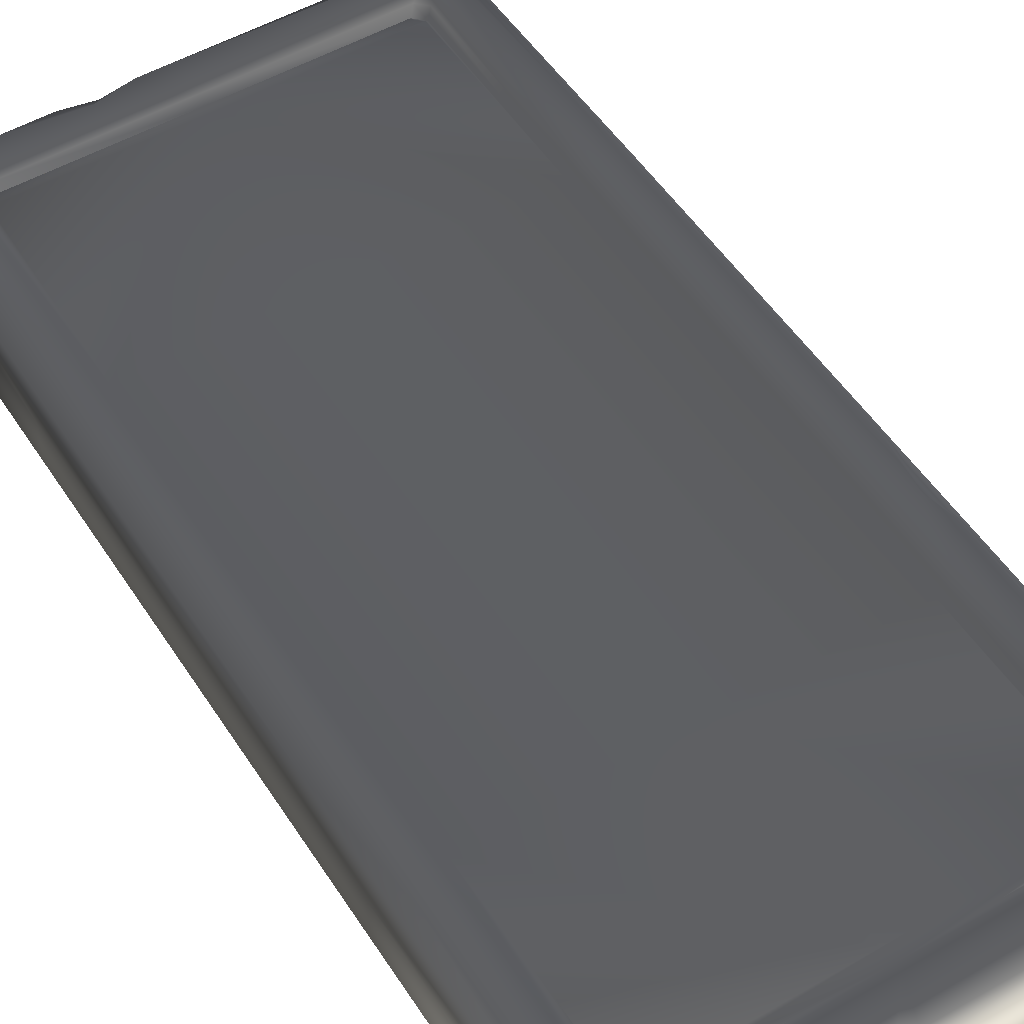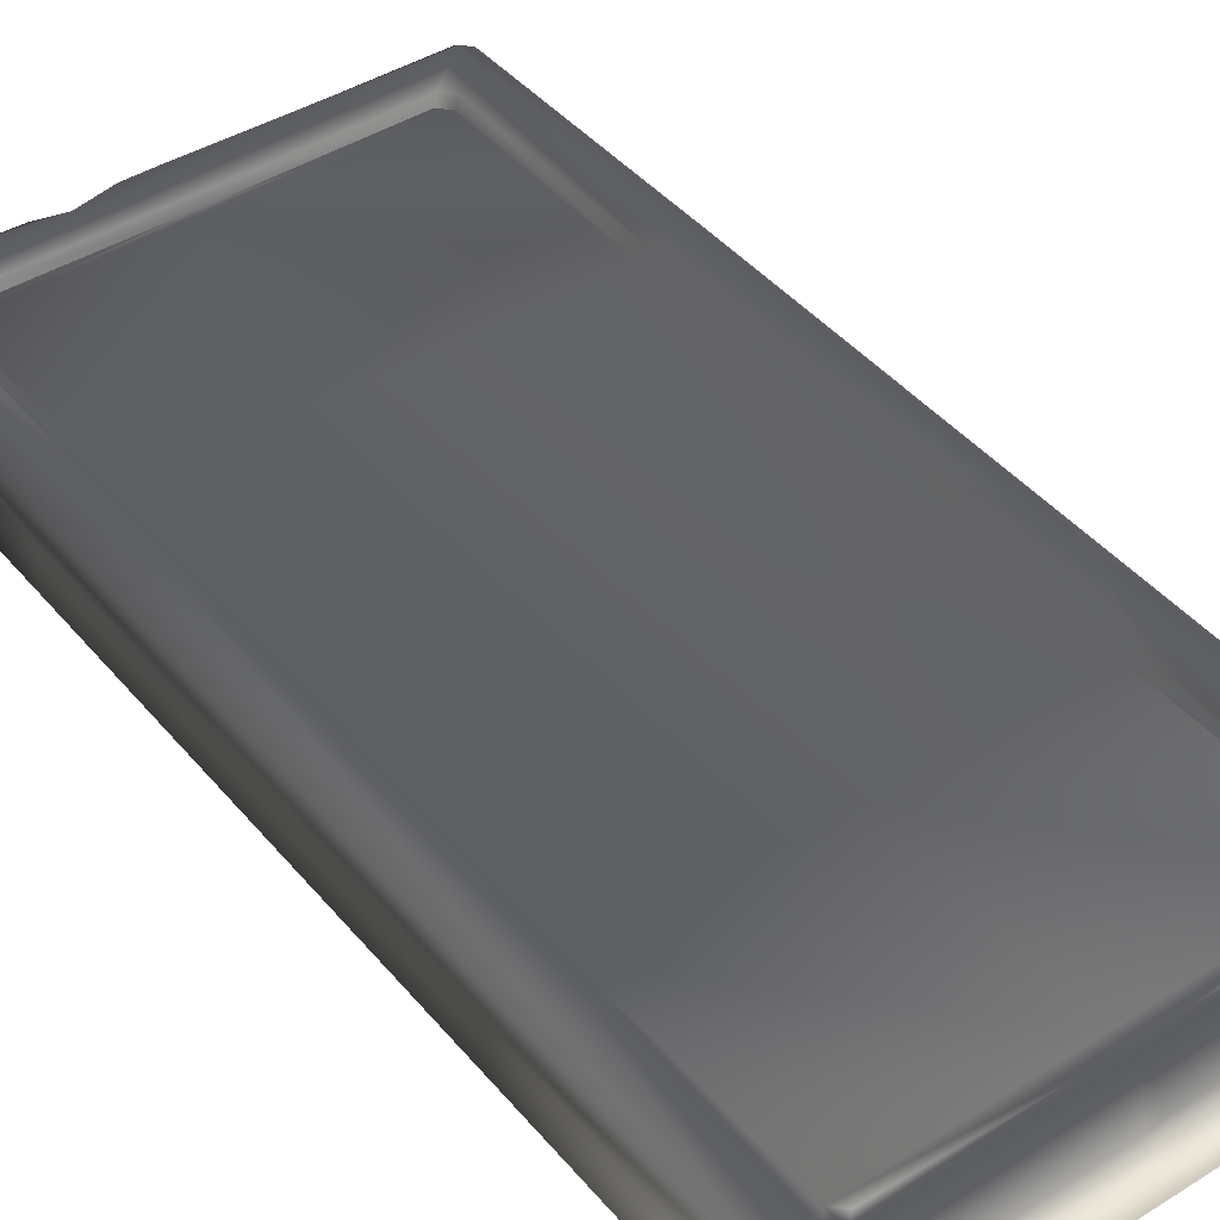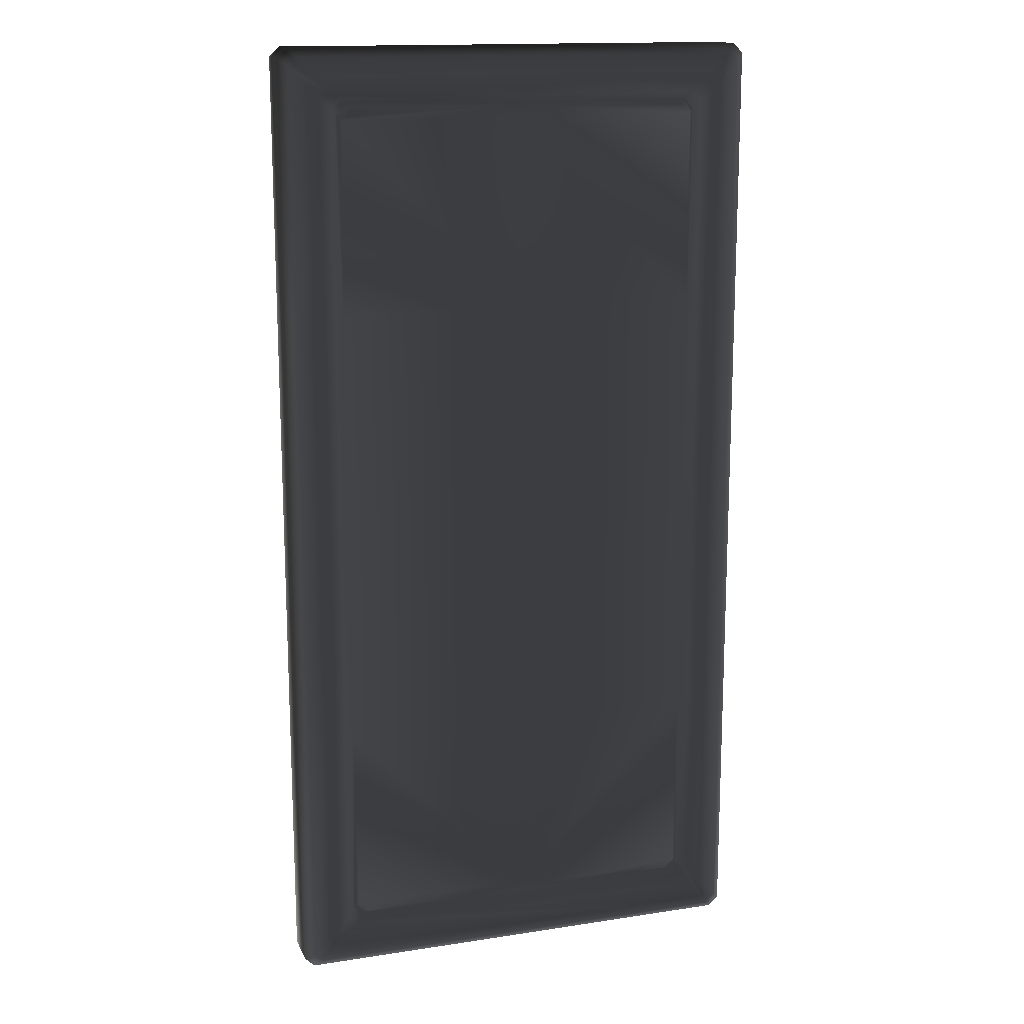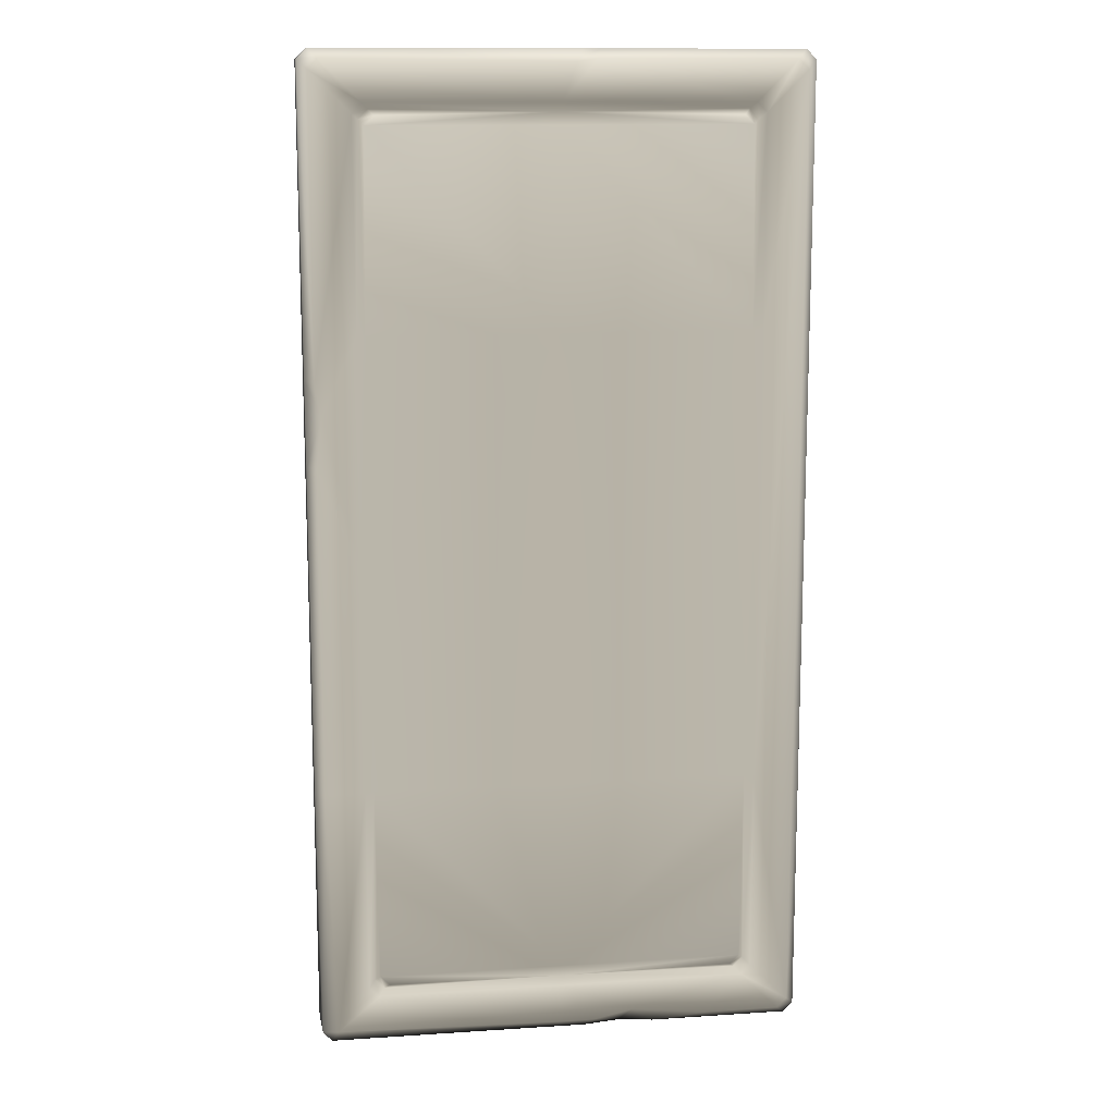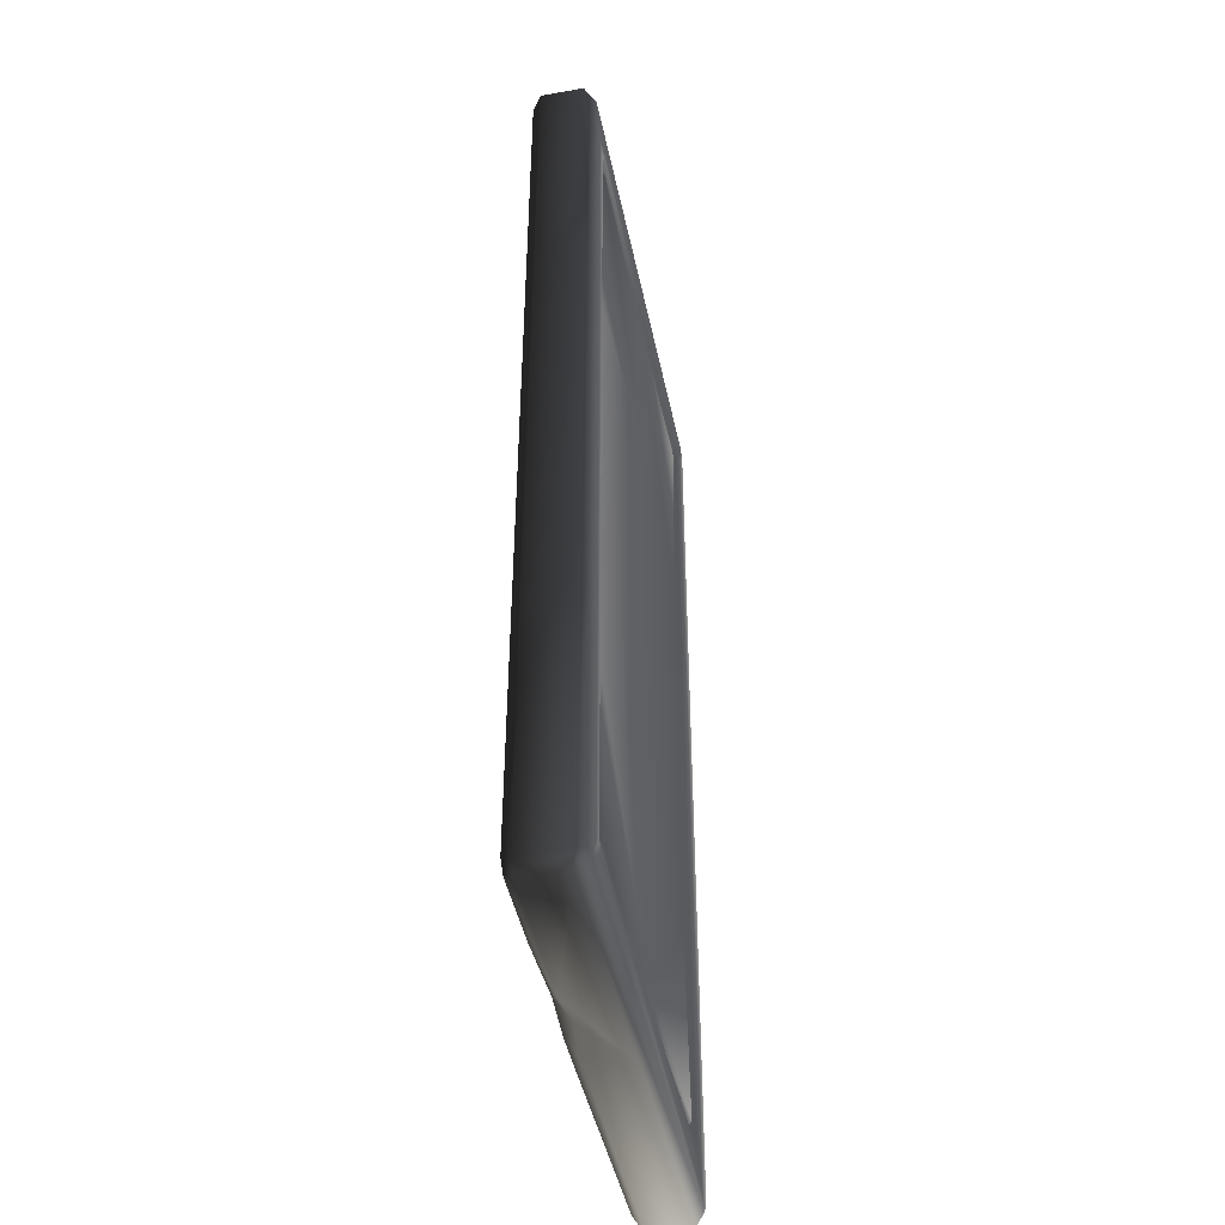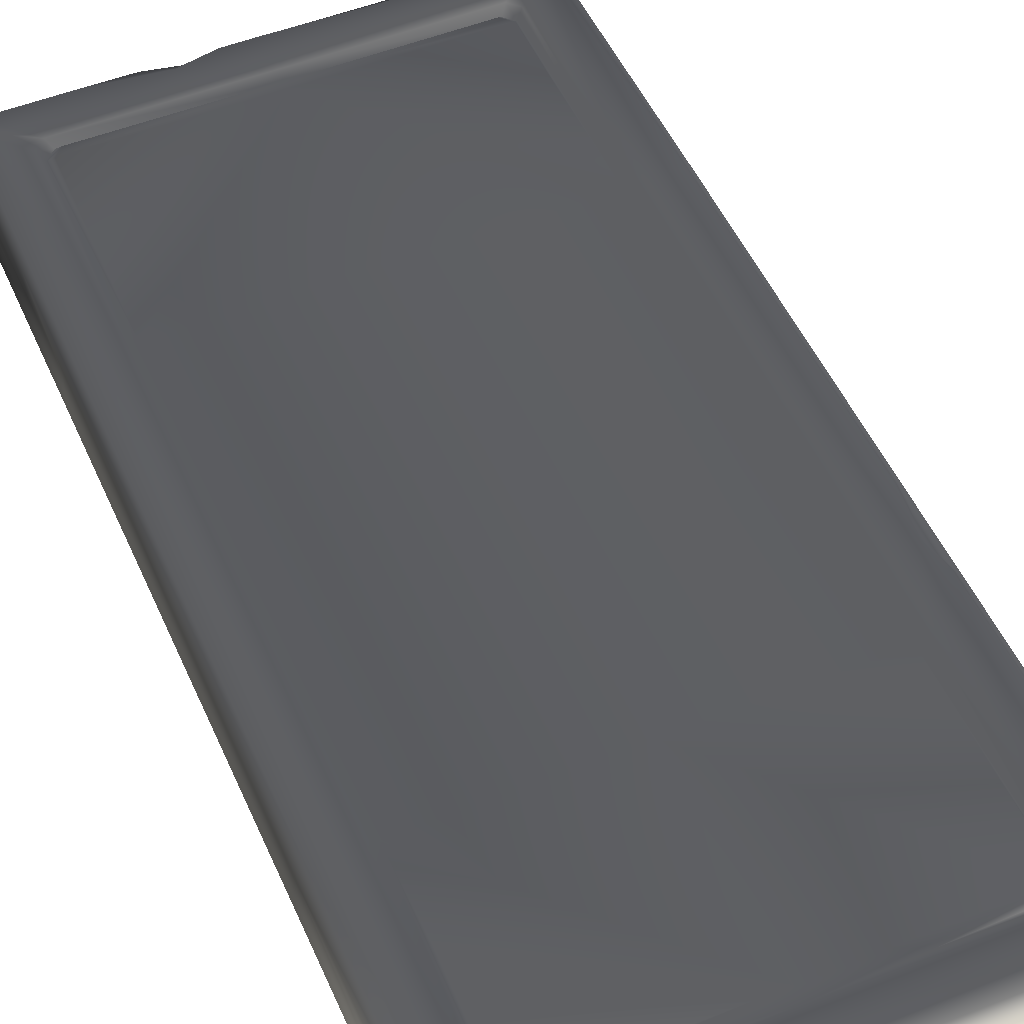
<metadata>
{"format":"obj","ext":"obj","renderer":"f3d","projection":"perspective","resolution":1024,"background":"white","views":[{"elev":51.8,"azim":148.0,"up":"+Z"},{"elev":43.2,"azim":143.4,"up":"+Z"},{"elev":15.2,"azim":161.9,"up":"+Y"},{"elev":12.8,"azim":-8.7,"up":"+Y"},{"elev":-45.6,"azim":101.6,"up":"+Y"},{"elev":51.2,"azim":156.5,"up":"+Z"}]}
</metadata>
<code>
v -0.9933 -1.988 0.0875
v -0.96 -2.029 -0.0875
v -1 -1.989 -0.0875
v -0.9573 -2.029 0.08562
v -0.9225 -1.992 -0.125
v -1 -1.989 -0.0875
v -0.96 -2.029 -0.0875
v -0.9625 -1.952 -0.125
v -1 -0.9482 -0.0875
v -0.8002 -1.79 -0.125
v -0.7602 -1.83 -0.125
v 1.892e-06 -1.83 -0.125
v 1.86e-06 -1.794 -0.1048
v -0.7377 -1.806 -0.09136
v 0.7377 -1.806 -0.09136
v -0.7765 -1.767 -0.09136
v 0.7152 -1.782 -0.1182
v 0.7529 -1.745 -0.1182
v 1.804e-06 -1.745 -0.1182
v 0.7647 -0.9482 -0.1048
v -0.7529 -1.745 -0.1182
v -0.7647 -0.9482 -0.1048
v -0.8002 -0.9482 -0.125
v -0.7152 -1.782 -0.1182
v 0.7765 -1.767 -0.09136
v 0.8002 -1.79 -0.125
v 0.8002 -0.02933 -0.125
v 0.9625 -1.952 -0.125
v 0.7602 -1.83 -0.125
v 0.7647 -0.02933 -0.1048
v 9.662e-07 -0.9482 -0.1182
v 2.847e-06 0.8895 -0.1182
v -0.7647 0.8895 -0.1048
v -0.7647 -0.02933 -0.1048
v -0.8002 1.731 -0.125
v -0.8002 -0.02933 -0.125
v -0.9625 1.893 -0.125
v -0.7765 1.708 -0.09136
v -0.7602 1.771 -0.125
v -0.7377 1.747 -0.09136
v -0.9225 1.933 -0.125
v 0.1888 1.933 -0.125
v -0.7529 1.686 -0.1182
v 2.009e-06 1.686 -0.1182
v 1.961e-06 1.735 -0.1048
v -0.7152 1.724 -0.1182
v 1.918e-06 1.771 -0.125
v 0.9225 1.933 -0.125
v 0.7602 1.771 -0.125
v 0.7377 1.747 -0.09136
v 0.8002 1.731 -0.125
v 0.7765 1.708 -0.09136
v 0.9625 1.893 -0.125
v 0.7529 1.686 -0.1182
v 0.7152 1.724 -0.1182
v 0.7647 0.8895 -0.1048
v 0.8002 0.8895 -0.125
v 0.9625 0.8895 -0.125
v 1 1.931 -0.0875
v 1 0.8895 -0.0875
v 1 -0.02933 -0.0875
v 0.9625 -0.02933 -0.125
v 1 -0.9482 -0.0875
v 0.9625 -0.9482 -0.125
v 1 -1.989 -0.0875
v 0.9225 -1.992 -0.125
v 0.96 -2.029 0.0875
v 1 -1.989 -0.0875
v 0.96 -2.029 -0.0875
v 1 -1.989 0.0875
v 0.3912 -2.029 0.0875
v 2.112e-06 -2.029 -0.0875
v 0.248 -2.029 0.06244
v 0.1019 -2.029 0.0875
v 2.159e-06 -2.029 0.0875
v -0.9573 -2.029 0.08562
v -0.96 -2.029 -0.0875
v 0.9625 -1.952 -0.125
v 0.96 -2.029 -0.0875
v 1 -1.989 -0.0875
v 0.9225 -1.992 -0.125
v -0.9225 -1.992 -0.125
v 2.112e-06 -2.029 -0.0875
v -0.96 -2.029 -0.0875
v -0.96 1.971 0.0875
v -1 1.931 -0.0875
v -0.96 1.971 -0.0875
v -1 1.931 0.0875
v -1 0.8895 -0.0875
v -1 0.8895 0.0875
v -1 0.7216 0.0875
v -1 -0.02933 -0.0875
v -1 0.385 0.0875
v -1 -0.02933 0.0875
v -1 -0.9482 -0.0875
v -1 -0.9482 0.0875
v -1 -1.989 -0.0875
v -0.9933 -1.988 0.0875
v -0.96 1.971 -0.0875
v -1 1.931 -0.0875
v -1 0.8895 -0.0875
v -0.9625 -0.02933 -0.125
v -1 -0.02933 -0.0875
v -0.9625 -0.9482 -0.125
v 1 1.931 0.0875
v 0.96 1.971 -0.0875
v 1 1.931 -0.0875
v 0.96 1.971 0.0875
v 0.1917 1.971 -0.0875
v 0.155 1.971 0.07837
v 1.718e-06 1.971 -0.0875
v 0.08603 1.971 0.0875
v -0.96 1.971 -0.0875
v -0.96 1.971 0.0875
v 0.9225 1.933 -0.125
v 1 1.931 -0.0875
v 0.96 1.971 -0.0875
v 0.1917 1.971 -0.0875
v 0.1888 1.933 -0.125
v 1.718e-06 1.971 -0.0875
v -0.9225 1.933 -0.125
v -0.96 1.971 -0.0875
v 0.9625 1.893 -0.125
v -0.9933 -1.988 0.0875
v -0.9289 -1.975 0.125
v -0.9573 -2.029 0.08562
v -0.9625 -0.9482 0.125
v -1 -0.9482 0.0875
v -0.8002 -0.9482 0.125
v -0.8002 -1.79 0.125
v -0.7647 -0.9482 0.1048
v -0.7765 -1.767 0.09136
v -0.7529 -1.745 0.1182
v -0.7377 -1.806 0.09136
v -0.7602 -1.83 0.125
v 2.129e-06 -1.992 0.125
v 2.159e-06 -2.029 0.0875
v 0.1019 -2.029 0.0875
v -0.9573 -2.029 0.08562
v 1.958e-06 -1.83 0.125
v -0.7647 -0.02933 0.1048
v 2.91e-06 0.8895 0.1182
v 1.029e-06 -0.9482 0.1182
v 0.7647 0.8895 0.1048
v 0.7647 -0.9482 0.1048
v 0.8002 -0.9482 0.125
v 0.7765 -1.767 0.09136
v 1.916e-06 -1.794 0.1048
v -0.7152 -1.782 0.1182
v 0.7602 -1.83 0.125
v 0.2974 -1.958 0.125
v 0.6132 -1.992 0.125
v 0.3912 -2.029 0.0875
v 0.248 -2.029 0.06244
v 0.7377 -1.806 0.09136
v 0.8002 -1.79 0.125
v 0.137 -1.992 0.125
v 0.7529 -1.745 0.1182
v 1.867e-06 -1.745 0.1182
v 0.7152 -1.782 0.1182
v 0.9625 -1.952 0.125
v 0.9225 -1.992 0.125
v 0.96 -2.029 0.0875
v 1 -1.989 0.0875
v 0.9625 -0.02933 0.125
v 1 -0.02933 0.0875
v 1 0.8895 0.0875
v 1 -0.9482 0.0875
v 1 -1.989 0.0875
v 0.9625 1.893 0.125
v 1 1.931 0.0875
v 0.96 1.971 0.0875
v 0.9225 1.933 0.125
v 0.139 1.933 0.125
v 0.155 1.971 0.07837
v 0.7602 1.771 0.125
v 1.985e-06 1.771 0.125
v 0.7377 1.747 0.09136
v 0.7765 1.708 0.09136
v 2.017e-06 1.735 0.1048
v 0.7529 1.686 0.1182
v 2.072e-06 1.686 0.1182
v -0.7529 1.686 0.1182
v 0.8002 1.731 0.125
v 0.8002 0.8895 0.125
v -0.7152 1.724 0.1182
v 0.7152 1.724 0.1182
v -0.7765 1.708 0.09136
v -0.7647 0.8895 0.1048
v -0.8002 0.8895 0.125
v -0.8002 1.731 0.125
v -0.9625 0.7145 0.125
v -0.9625 1.893 0.125
v -1 1.931 0.0875
v -1 0.8895 0.0875
v -1 0.7216 0.0875
v -0.7377 1.747 0.09136
v -0.7602 1.771 0.125
v -0.9369 0.5915 0.125
v -1 0.385 0.0875
v -0.9625 0.3814 0.125
v -1 -0.02933 0.0875
v -0.8002 -0.02933 0.125
v -0.9225 1.933 0.125
v -0.96 1.971 0.0875
v 0.05885 1.923 0.125
v -0.96 1.971 0.0875
v 0.08603 1.971 0.0875
v 1 -0.02933 0.0875
v 1 0.8895 -0.0875
v 1 -0.02933 -0.0875
v 1 0.8895 0.0875
v 1 -0.9482 0.0875
v 1 -0.9482 -0.0875
v 1 -1.989 0.0875
v 1 -1.989 -0.0875
v 1 1.931 -0.0875
v 1 1.931 0.0875
g Platform_Long_(114)_4424_81
f 1 3 2
f 2 4 1
f 5 7 6
f 6 8 5
f 8 6 9
f 5 8 10
f 10 11 5
f 5 11 12
f 13 12 11
f 11 14 13
f 14 11 10
f 12 13 15
f 10 16 14
f 17 15 13
f 18 17 13
f 15 17 18
f 13 19 18
f 20 18 19
f 21 19 13
f 19 21 22
f 21 16 22
f 23 22 16
f 16 10 23
f 13 24 21
f 16 21 24
f 24 14 16
f 13 14 24
f 20 25 18
f 18 25 15
f 26 25 20
f 20 27 26
f 28 26 27
f 29 15 25
f 25 26 29
f 27 20 30
f 31 30 20
f 22 31 19
f 19 31 20
f 30 31 32
f 33 32 31
f 31 34 33
f 31 22 34
f 35 33 34
f 34 36 35
f 22 23 36
f 36 34 22
f 37 35 36
f 35 38 33
f 38 35 39
f 39 40 38
f 41 39 35
f 35 37 41
f 39 41 42
f 43 38 40
f 33 38 43
f 33 43 44
f 44 32 33
f 45 44 43
f 43 46 45
f 46 40 45
f 40 46 43
f 47 45 40
f 40 39 47
f 42 47 39
f 47 42 48
f 48 49 47
f 45 47 49
f 49 50 45
f 50 49 51
f 51 52 50
f 53 51 49
f 49 48 53
f 54 44 45
f 45 55 54
f 52 54 55
f 55 50 52
f 45 50 55
f 54 52 56
f 57 56 52
f 52 51 57
f 54 56 32
f 32 44 54
f 58 57 51
f 51 53 58
f 32 56 30
f 27 30 56
f 56 57 27
f 58 53 59
f 59 60 58
f 58 60 61
f 62 27 57
f 57 58 62
f 61 62 58
f 62 61 63
f 63 64 62
f 27 62 64
f 64 63 65
f 27 64 28
f 65 28 64
f 26 28 66
f 66 29 26
f 29 66 5
f 5 12 29
f 15 29 12
f 67 69 68
f 68 70 67
f 71 69 67
f 71 72 69
f 73 72 71
f 74 72 73
f 75 72 74
f 72 75 76
f 76 77 72
f 78 80 79
f 79 81 78
f 82 81 79
f 79 83 82
f 82 83 84
f 85 87 86
f 86 88 85
f 88 86 89
f 89 90 88
f 90 89 91
f 91 89 92
f 92 93 91
f 93 92 94
f 94 92 95
f 95 96 94
f 96 95 97
f 97 98 96
f 37 100 99
f 101 100 37
f 101 37 102
f 102 103 101
f 103 102 104
f 104 9 103
f 23 104 102
f 36 102 37
f 102 36 23
f 99 41 37
f 104 23 10
f 9 104 8
f 10 8 104
f 105 107 106
f 106 108 105
f 108 106 109
f 109 110 108
f 111 110 109
f 111 112 110
f 112 111 113
f 113 114 112
f 115 117 116
f 118 117 115
f 115 119 118
f 119 120 118
f 120 119 121
f 121 122 120
f 116 123 115
f 124 126 125
f 124 125 127
f 127 128 124
f 129 127 125
f 125 130 129
f 131 129 130
f 130 132 131
f 131 132 133
f 133 132 134
f 135 134 132
f 132 130 135
f 130 125 135
f 135 125 136
f 137 136 125
f 136 137 138
f 125 139 137
f 136 140 135
f 134 135 140
f 129 131 141
f 142 141 131
f 131 143 142
f 144 142 143
f 143 145 144
f 146 144 145
f 146 145 147
f 140 148 134
f 133 149 148
f 149 134 148
f 148 140 150
f 140 151 150
f 150 151 152
f 153 152 151
f 153 151 154
f 150 155 148
f 156 147 155
f 155 150 156
f 147 156 146
f 154 151 157
f 154 157 138
f 140 157 151
f 158 147 145
f 158 159 148
f 159 158 145
f 148 160 158
f 148 155 160
f 147 158 160
f 160 155 147
f 161 156 150
f 150 162 161
f 162 152 153
f 153 163 162
f 162 163 164
f 164 161 162
f 161 146 156
f 146 161 165
f 166 165 161
f 165 166 167
f 161 168 166
f 161 169 168
f 146 165 170
f 167 170 165
f 167 171 170
f 170 171 172
f 172 173 170
f 174 173 172
f 172 175 174
f 176 173 174
f 176 174 177
f 178 176 177
f 176 178 179
f 177 180 178
f 181 179 178
f 180 182 181
f 144 181 182
f 144 179 181
f 183 182 180
f 184 179 144
f 173 176 184
f 179 184 176
f 184 170 173
f 170 184 185
f 144 185 184
f 180 186 183
f 181 187 180
f 178 187 181
f 187 178 180
f 188 183 186
f 183 188 189
f 183 189 142
f 182 142 144
f 142 182 183
f 190 189 188
f 188 191 190
f 192 190 191
f 191 193 192
f 192 193 194
f 194 195 192
f 192 195 196
f 191 188 197
f 186 197 188
f 197 198 191
f 193 191 198
f 198 197 180
f 180 197 186
f 190 192 199
f 192 196 199
f 199 196 200
f 199 200 201
f 201 200 202
f 201 202 128
f 203 199 201
f 190 199 203
f 198 204 193
f 194 193 204
f 204 205 194
f 203 201 127
f 128 127 201
f 180 177 198
f 204 198 177
f 177 206 204
f 207 204 206
f 206 208 207
f 175 208 206
f 174 175 206
f 177 174 206
f 127 129 203
f 141 203 129
f 203 141 189
f 189 190 203
f 142 189 141
f 209 211 210
f 210 212 209
f 211 209 213
f 213 214 211
f 214 213 215
f 215 216 214
f 212 210 217
f 217 218 212
f 131 133 159
f 148 159 133
f 159 143 131
f 145 143 159
f 134 149 133
f 150 152 162
f 138 157 136
f 140 136 157
f 144 146 185
f 170 185 146

</code>
